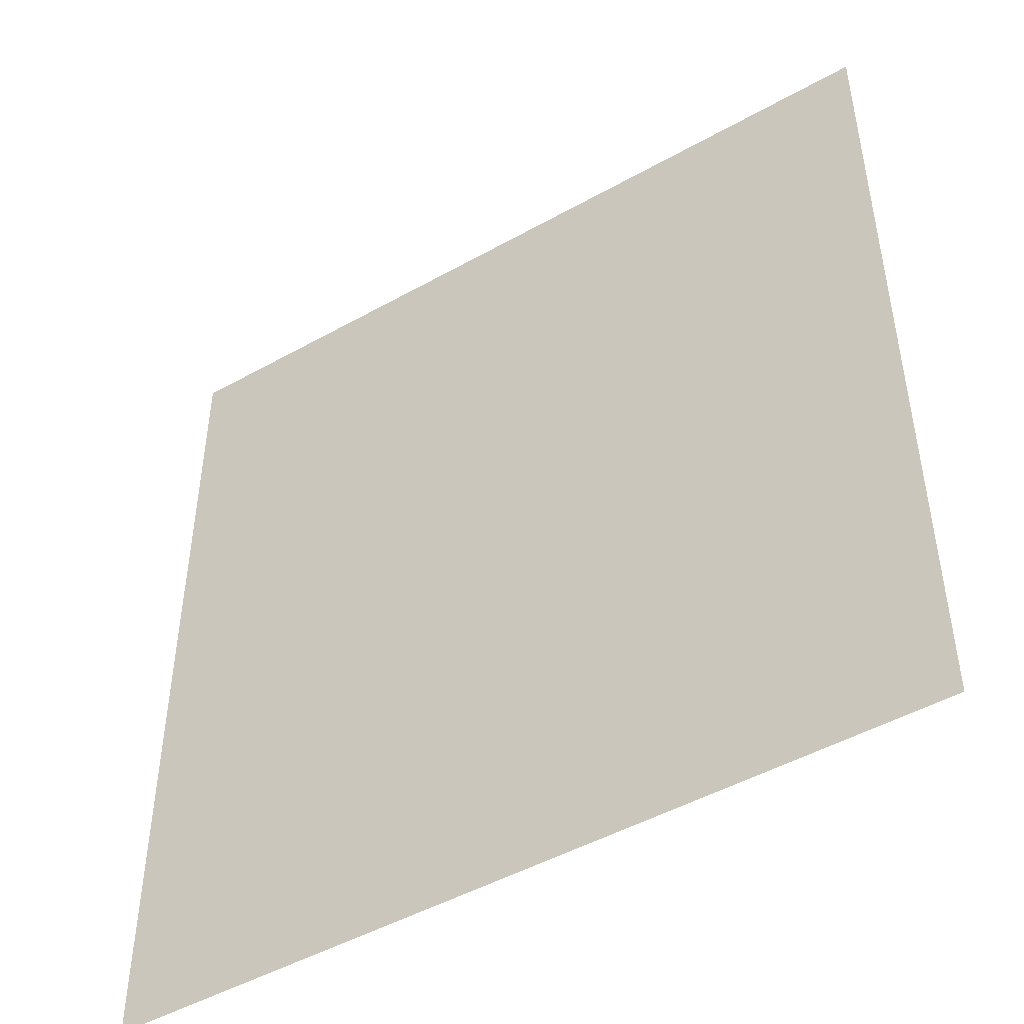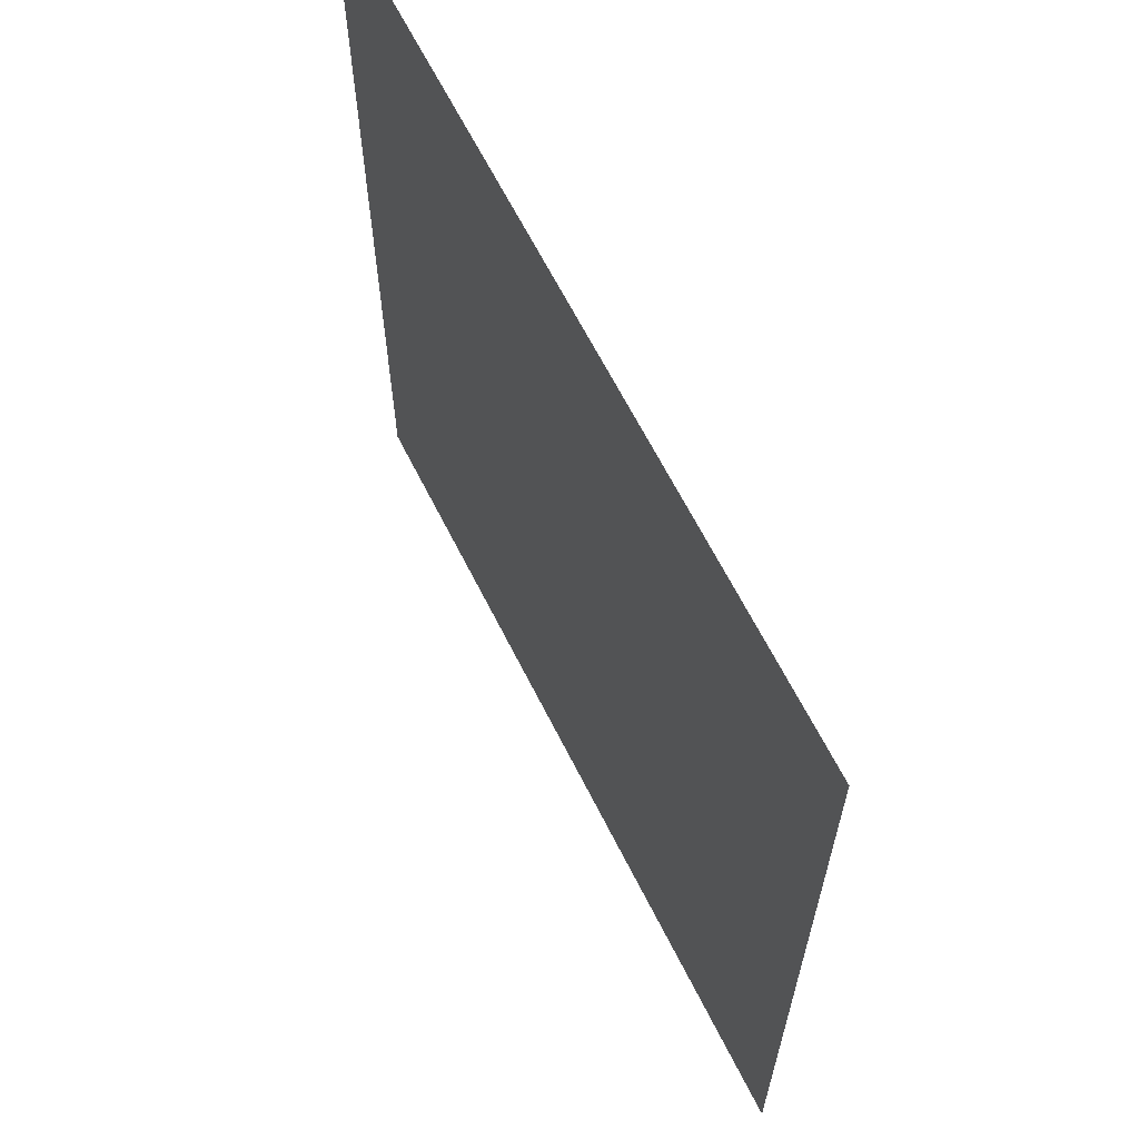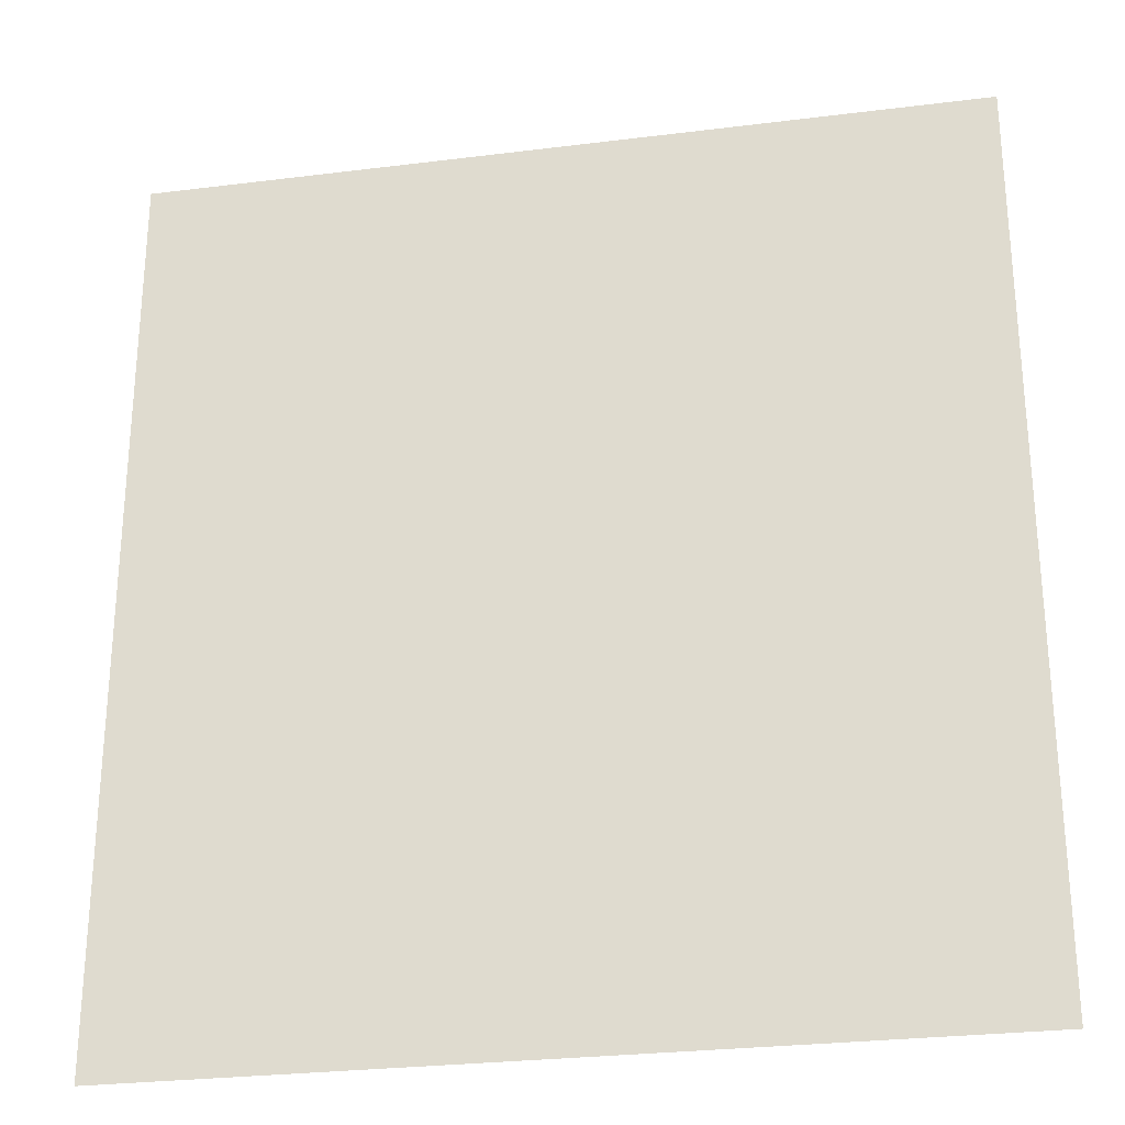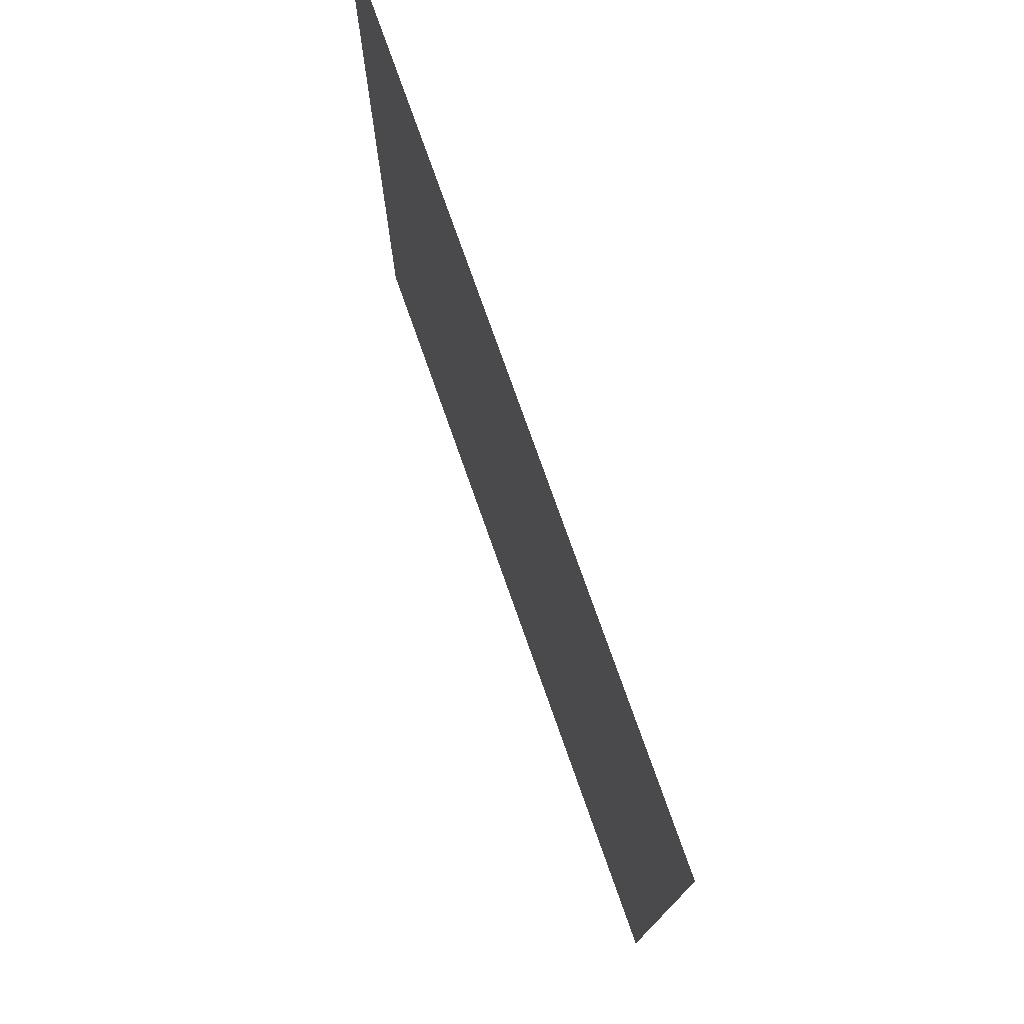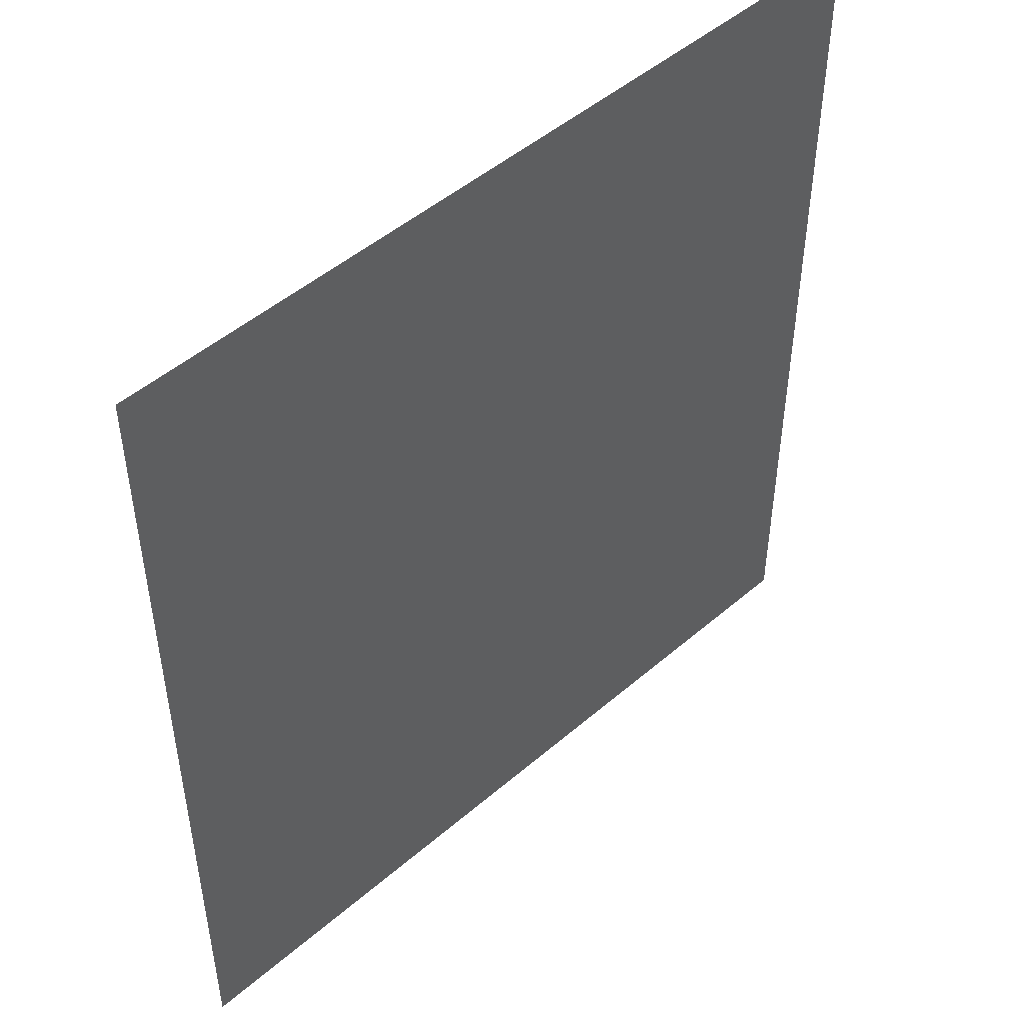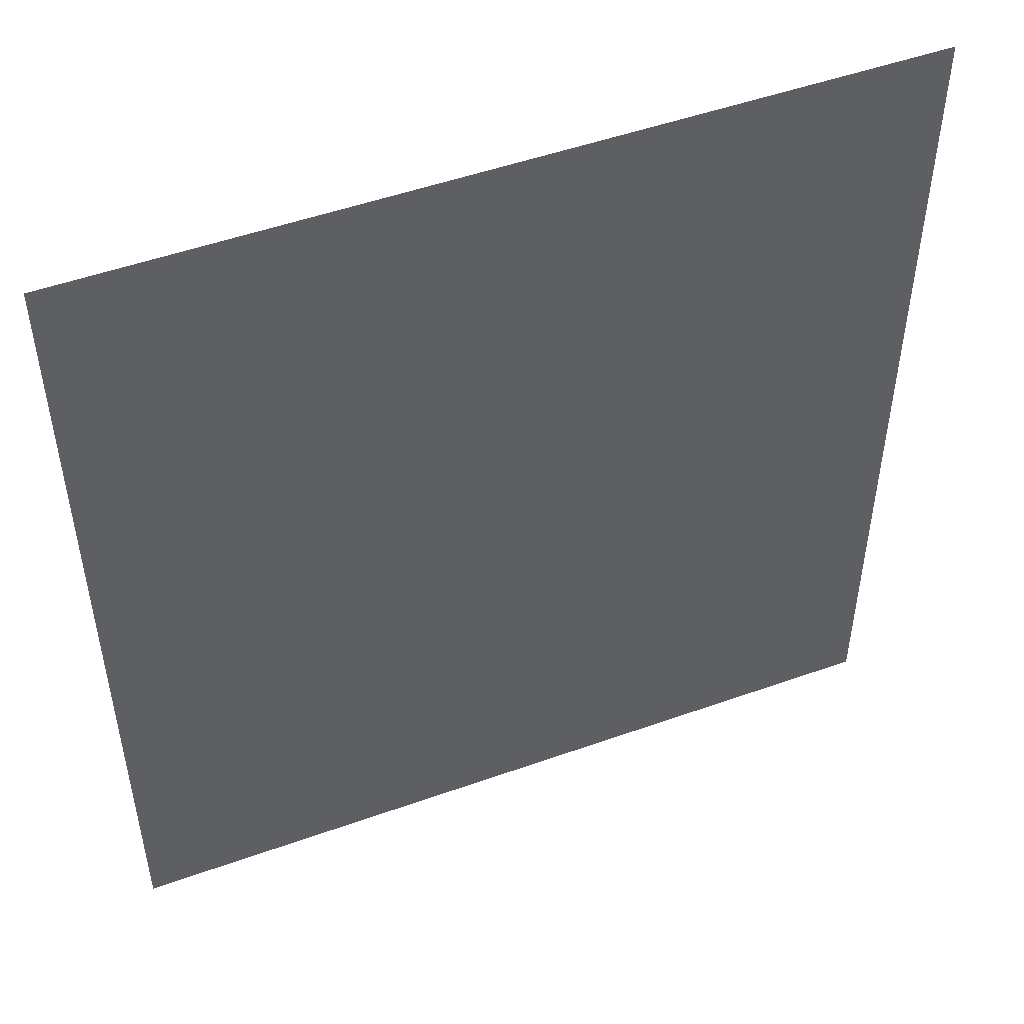
<metadata>
{"format":"obj","ext":"obj","renderer":"f3d","projection":"perspective","resolution":1024,"background":"white","views":[{"elev":-47.8,"azim":-147.7,"up":"+Y"},{"elev":64.9,"azim":-116.7,"up":"+Y"},{"elev":-27.4,"azim":-169.1,"up":"+Y"},{"elev":77.0,"azim":70.5,"up":"+Y"},{"elev":48.9,"azim":-43.7,"up":"+Y"},{"elev":50.2,"azim":-21.4,"up":"+Y"}]}
</metadata>
<code>
v 4327 -728.4 263.3
v 4327 -686.5 263.3
v 4327 -644.7 263.3
v 4327 -602.8 263.3
v 4366 -728.4 263.3
v 4366 -686.5 263.3
v 4366 -644.7 263.3
v 4366 -602.8 263.3
v 4404 -728.4 263.3
v 4404 -686.5 263.3
v 4404 -644.7 263.3
v 4404 -602.8 263.3
v 4443 -728.4 263.3
v 4443 -686.5 263.3
v 4443 -644.7 263.3
v 4443 -602.8 263.3
f 1 2 6
f 1 6 5
f 2 3 7
f 2 7 6
f 3 4 8
f 3 8 7
f 5 6 10
f 5 10 9
f 6 7 11
f 6 11 10
f 7 8 12
f 7 12 11
f 9 10 14
f 9 14 13
f 10 11 15
f 10 15 14
f 11 12 16
f 11 16 15

</code>
